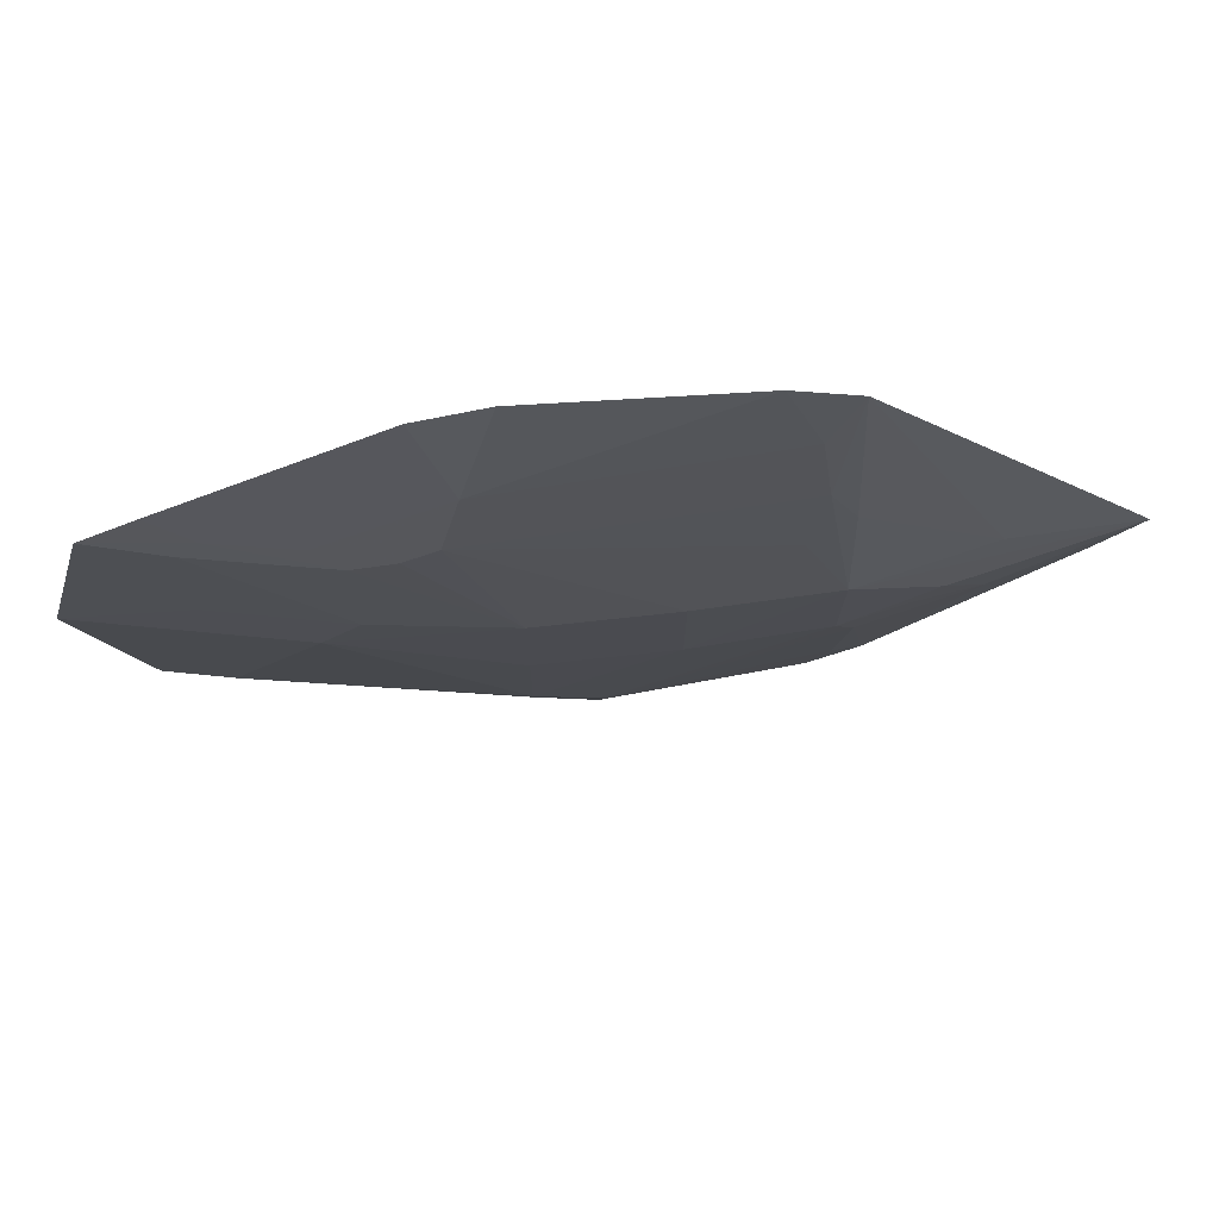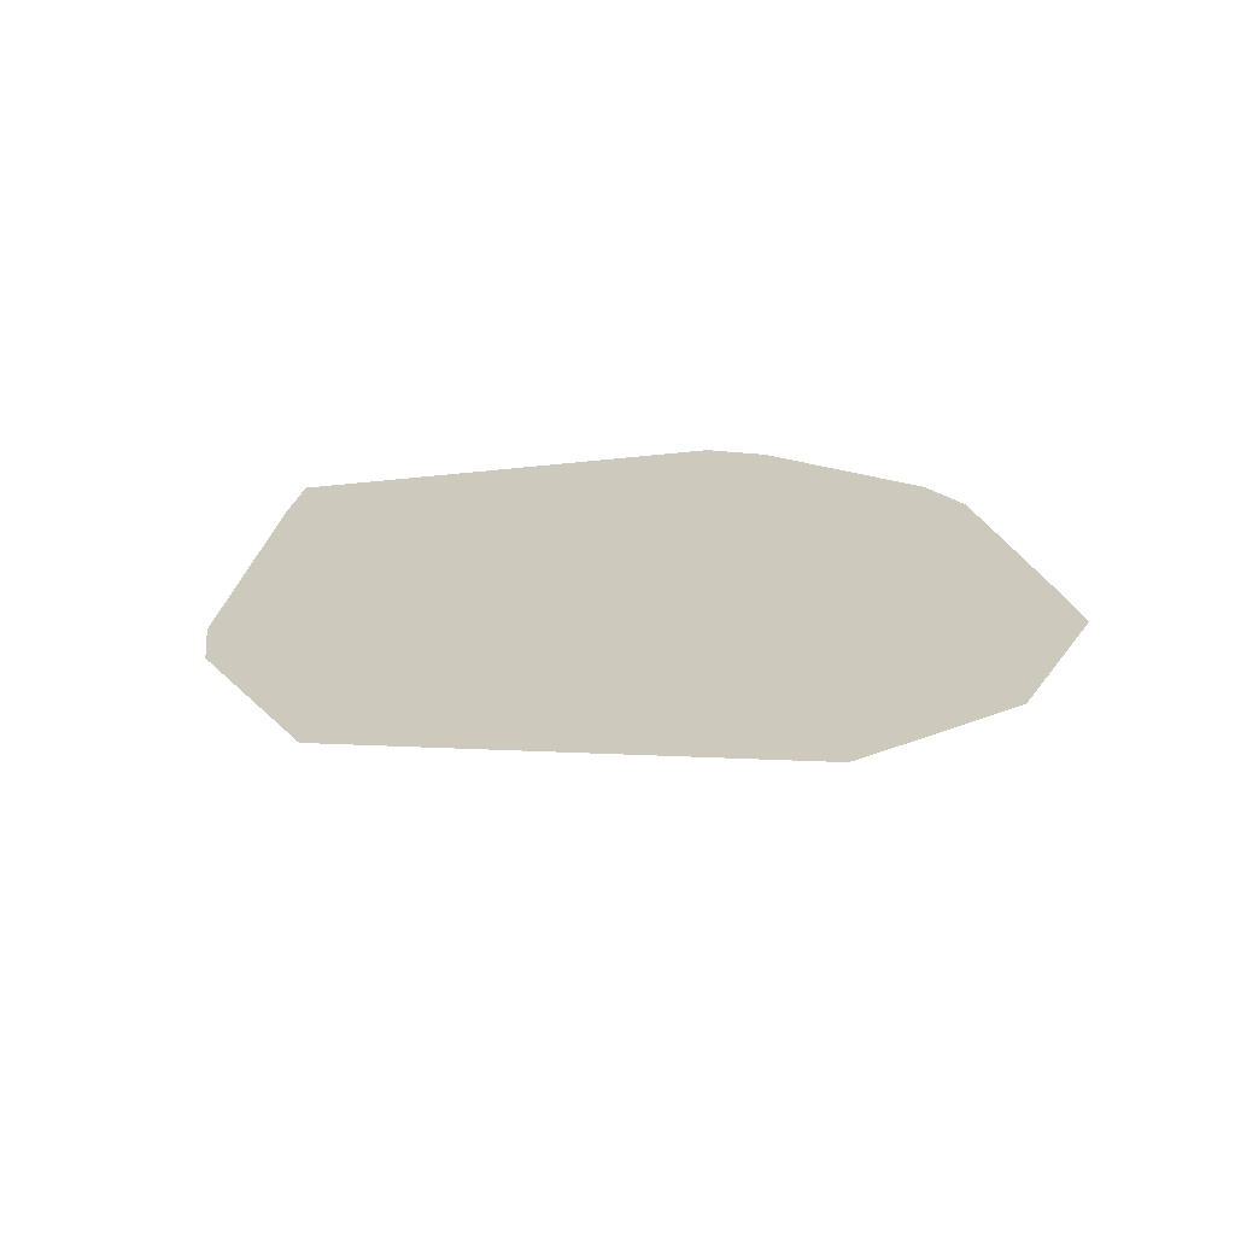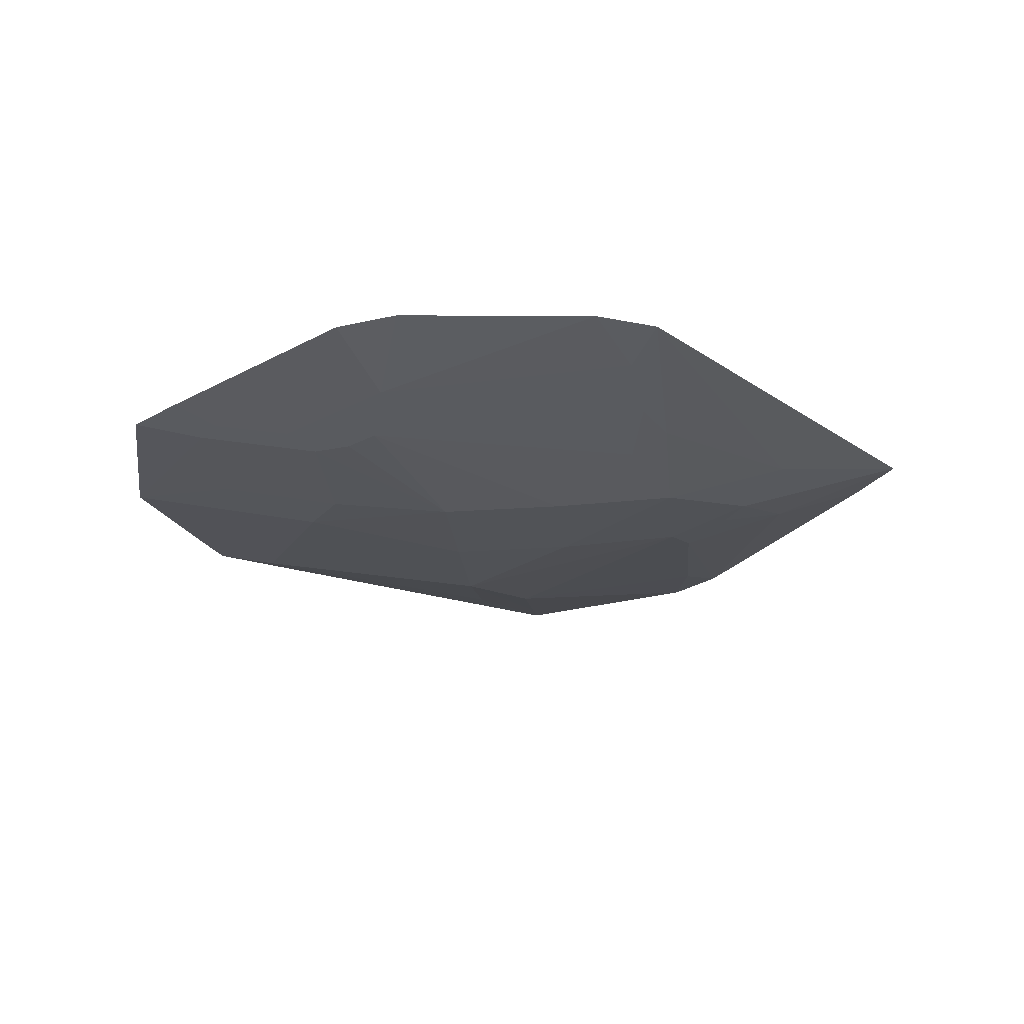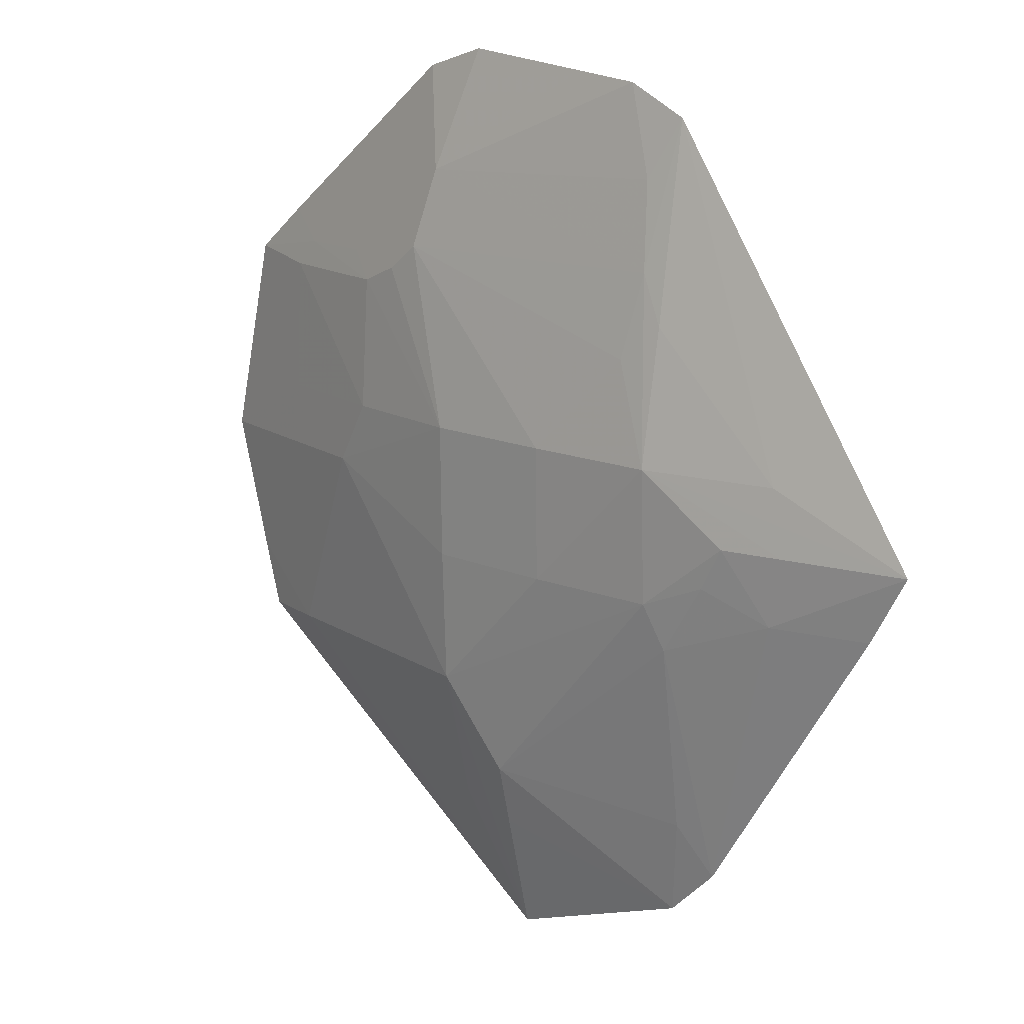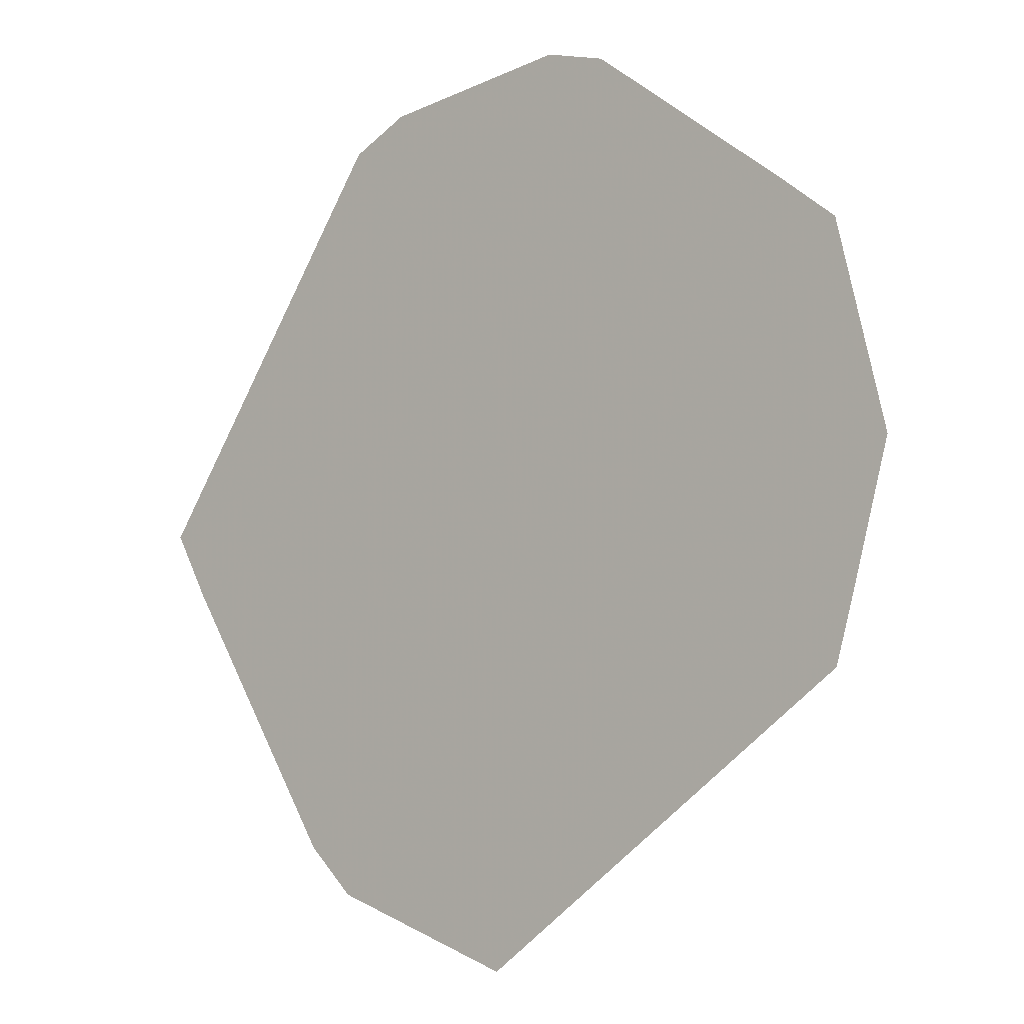
<metadata>
{"format":"obj","ext":"obj","renderer":"f3d","projection":"perspective","resolution":1024,"background":"white","views":[{"elev":74.8,"azim":174.6,"up":"+Y"},{"elev":22.7,"azim":38.8,"up":"+Z"},{"elev":-23.0,"azim":-174.6,"up":"+Z"},{"elev":14.6,"azim":-135.4,"up":"+Y"},{"elev":-9.3,"azim":40.8,"up":"+Y"}]}
</metadata>
<code>
v 0.01127 -0.03382 -0.004803
v 0.04043 0.0004488 -0.002524
v 0.03381 -0.03382 -0.001231
v 0.01127 -0.03382 -0.004803
v 0.0003783 -0.04887 -0.002524
v -0.03382 -0.01127 -0.00393
v 0.05636 0.03382 0.001975
v 0.06921 0.03552 0.004581
v 0.07765 0.0004488 0.004581
v 0.03381 -0.03382 -0.001231
v 0.04043 0.0004488 -0.002524
v 0.05636 -0.03382 0.002341
v 0.06777 -0.03389 0.004581
v 0.01182 -0.0718 0.004581
v 0.05636 -0.03382 0.002341
v 0.05636 -0.03382 0.002341
v 0.01182 -0.0718 0.004581
v 0.0003783 -0.07956 0.004581
v -0.0794 0.0004488 0.004581
v -0.05637 -0.01127 0.0003607
v -0.07278 -0.01114 0.004581
v -0.04252 -0.05859 0.004581
v -0.05637 -0.01127 0.0003607
v -0.03716 -0.01868 -0.002524
v -0.03382 -0.01127 -0.00393
v 0.0003783 -0.04887 -0.002524
v -0.03716 -0.01868 -0.002524
v -0.05637 0.01127 0.0005629
v -0.03382 0.01127 -0.004703
v -0.0794 0.0004488 0.004581
v -0.03382 0.03382 -0.001002
v -0.03382 0.01127 -0.004703
v -0.05637 0.01127 0.0005629
v -0.0794 0.0004488 0.004581
v -0.05244 0.03882 0.004581
v -0.05637 0.01127 0.0005629
v -0.05637 0.01127 0.0005629
v -0.03315 0.06626 0.004581
v -0.03382 0.03382 -0.001002
v -0.04869 0.0004488 -0.002524
v -0.03382 0.01127 -0.004703
v -0.03382 -0.01127 -0.00393
v 0.01127 0.01127 -0.005974
v 0.04043 0.0004488 -0.002524
v 0.01127 -0.01127 -0.00564
v 0.04043 0.0004488 -0.002524
v 0.01127 -0.03382 -0.004803
v 0.01127 -0.01127 -0.00564
v 0.0003783 -0.07956 0.004581
v 0.01127 -0.03382 -0.004803
v 0.01127 -0.05636 0.0004673
v 0.01127 -0.05636 0.0004673
v 0.01127 -0.03382 -0.004803
v 0.03381 -0.03382 -0.001231
v 0.01127 -0.05636 0.0004673
v 0.05636 -0.03382 0.002341
v 0.0003783 -0.07956 0.004581
v 0.03381 -0.03382 -0.001231
v 0.05636 -0.03382 0.002341
v 0.01127 -0.05636 0.0004673
v 0.0003783 -0.04887 -0.002524
v 0.01127 -0.03382 -0.004803
v 0.0003783 -0.05917 -0.0001557
v 0.0003783 -0.05917 -0.0001557
v -0.03391 -0.06685 0.004581
v 0.0003783 -0.04887 -0.002524
v 0.05636 0.01127 0.0009576
v 0.05636 0.03382 0.001975
v 0.07765 0.0004488 0.004581
v 0.07112 -0.02253 0.004581
v 0.05636 -0.03382 0.002341
v 0.07765 0.0004488 0.004581
v 0.06777 -0.03389 0.004581
v 0.05636 -0.03382 0.002341
v 0.07112 -0.02253 0.004581
v -0.05466 -0.03954 0.004581
v -0.05637 -0.01127 0.0003607
v -0.04252 -0.05859 0.004581
v -0.05466 -0.03954 0.004581
v -0.07278 -0.01114 0.004581
v -0.05637 -0.01127 0.0003607
v -0.03659 -0.05043 0.002213
v -0.03391 -0.06685 0.004581
v -0.04252 -0.05859 0.004581
v -0.04252 -0.05859 0.004581
v -0.03716 -0.01868 -0.002524
v -0.03659 -0.05043 0.002213
v 0.0003783 -0.04887 -0.002524
v -0.03391 -0.06685 0.004581
v -0.03659 -0.05043 0.002213
v -0.03659 -0.05043 0.002213
v -0.03716 -0.01868 -0.002524
v 0.0003783 -0.04887 -0.002524
v -0.03315 0.06626 0.004581
v -0.05637 0.01127 0.0005629
v -0.04017 0.05627 0.004581
v -0.04017 0.05627 0.004581
v -0.05637 0.01127 0.0005629
v -0.05244 0.03882 0.004581
v -0.03382 0.01127 -0.004703
v -0.04869 0.0004488 -0.002524
v -0.059 0.0004488 -0.0001557
v -0.059 0.0004488 -0.0001557
v -0.04869 0.0004488 -0.002524
v -0.05637 -0.01127 0.0003607
v -0.03382 -0.01127 -0.00393
v -0.03716 -0.01868 -0.002524
v -0.0448 -0.006707 -0.002524
v -0.0448 -0.006707 -0.002524
v -0.04869 0.0004488 -0.002524
v -0.03382 -0.01127 -0.00393
v -0.0448 -0.006707 -0.002524
v -0.03716 -0.01868 -0.002524
v -0.05637 -0.01127 0.0003607
v -0.05637 -0.01127 0.0003607
v -0.04869 0.0004488 -0.002524
v -0.0448 -0.006707 -0.002524
v 0.01127 0.01127 -0.005974
v 0.01127 -0.01127 -0.00564
v -0.01128 -0.01127 -0.005335
v -0.03382 -0.01127 -0.00393
v -0.03382 0.01127 -0.004703
v -0.01128 -0.01127 -0.005335
v -0.01128 -0.01127 -0.005335
v 0.01127 -0.03382 -0.004803
v -0.03382 -0.01127 -0.00393
v -0.01128 -0.01127 -0.005335
v 0.01127 -0.01127 -0.00564
v 0.01127 -0.03382 -0.004803
v 0.0003783 -0.06938 0.002213
v 0.01127 -0.03382 -0.004803
v 0.0003783 -0.07956 0.004581
v 0.0003783 -0.06938 0.002213
v 0.0003783 -0.05917 -0.0001557
v 0.01127 -0.03382 -0.004803
v 0.0003783 -0.07956 0.004581
v -0.03391 -0.06685 0.004581
v 0.0003783 -0.06938 0.002213
v -0.03391 -0.06685 0.004581
v 0.0003783 -0.05917 -0.0001557
v 0.0003783 -0.06938 0.002213
v 0.05286 0.0004488 -0.0001557
v 0.05636 -0.03382 0.002341
v 0.04043 0.0004488 -0.002524
v 0.05636 0.03382 0.001975
v 0.05636 0.01127 0.0009576
v 0.03381 0.01127 -0.003342
v 0.03381 0.01127 -0.003342
v 0.03381 0.03382 -0.001963
v 0.05636 0.03382 0.001975
v 0.03381 0.01127 -0.003342
v 0.05286 0.0004488 -0.0001557
v 0.04043 0.0004488 -0.002524
v 0.05636 0.01127 0.0009576
v 0.05286 0.0004488 -0.0001557
v 0.03381 0.01127 -0.003342
v 0.03381 0.01127 -0.003342
v 0.04043 0.0004488 -0.002524
v 0.01127 0.01127 -0.005974
v 0.01127 0.01127 -0.005974
v 0.03381 0.03382 -0.001963
v 0.03381 0.01127 -0.003342
v 0.01127 0.01127 -0.005974
v 0.02112 0.04116 -0.002524
v 0.02677 0.03677 -0.002524
v 0.02677 0.03677 -0.002524
v 0.03381 0.03382 -0.001963
v 0.01127 0.01127 -0.005974
v 0.01214 0.07474 0.004581
v 0.02342 0.07138 0.004581
v 0.02067 0.06291 0.002213
v 0.02067 0.06291 0.002213
v 0.01791 0.05441 -0.0001557
v 0.01214 0.07474 0.004581
v 0.01214 0.07474 0.004581
v 0.01791 0.05441 -0.0001557
v -0.01101 0.07236 0.004581
v -0.01101 0.07236 0.004581
v 0.01791 0.05441 -0.0001557
v -0.0226 0.07118 0.004581
v 0.02112 0.04116 -0.002524
v -0.02706 0.02789 -0.002524
v -0.02977 0.04194 -0.0001557
v -0.02977 0.04194 -0.0001557
v 0.01791 0.05441 -0.0001557
v 0.02112 0.04116 -0.002524
v -0.03382 0.03382 -0.001002
v -0.03315 0.06626 0.004581
v -0.02977 0.04194 -0.0001557
v -0.02977 0.04194 -0.0001557
v -0.03382 0.01127 -0.004703
v -0.03382 0.03382 -0.001002
v -0.02977 0.04194 -0.0001557
v -0.02706 0.02789 -0.002524
v -0.03382 0.01127 -0.004703
v -0.0794 0.0004488 0.004581
v -0.03382 0.01127 -0.004703
v -0.06922 0.0004488 0.002213
v -0.03382 0.01127 -0.004703
v -0.059 0.0004488 -0.0001557
v -0.06922 0.0004488 0.002213
v -0.06922 0.0004488 0.002213
v -0.05637 -0.01127 0.0003607
v -0.0794 0.0004488 0.004581
v -0.06922 0.0004488 0.002213
v -0.059 0.0004488 -0.0001557
v -0.05637 -0.01127 0.0003607
v 0.01127 0.01127 -0.005974
v -0.01128 -0.01127 -0.005335
v -0.01128 0.01127 -0.005665
v -0.01128 0.01127 -0.005665
v -0.01128 -0.01127 -0.005335
v -0.03382 0.01127 -0.004703
v -0.01128 0.01127 -0.005665
v 0.02112 0.04116 -0.002524
v 0.01127 0.01127 -0.005974
v -0.01128 0.01127 -0.005665
v -0.02706 0.02789 -0.002524
v 0.02112 0.04116 -0.002524
v -0.03382 0.01127 -0.004703
v -0.02706 0.02789 -0.002524
v -0.01128 0.01127 -0.005665
v 0.07765 0.0004488 0.004581
v 0.05636 -0.03382 0.002341
v 0.06526 0.0004488 0.002213
v 0.05636 -0.03382 0.002341
v 0.05286 0.0004488 -0.0001557
v 0.06526 0.0004488 0.002213
v 0.06526 0.0004488 0.002213
v 0.05636 0.01127 0.0009576
v 0.07765 0.0004488 0.004581
v 0.06526 0.0004488 0.002213
v 0.05286 0.0004488 -0.0001557
v 0.05636 0.01127 0.0009576
v -0.0226 0.07118 0.004581
v 0.01791 0.05441 -0.0001557
v -0.02812 0.05638 0.002213
v 0.01791 0.05441 -0.0001557
v -0.02977 0.04194 -0.0001557
v -0.02812 0.05638 0.002213
v -0.03315 0.06626 0.004581
v -0.0226 0.07118 0.004581
v -0.02812 0.05638 0.002213
v -0.02812 0.05638 0.002213
v -0.02977 0.04194 -0.0001557
v -0.03315 0.06626 0.004581
v 0.02894 0.0565 0.002213
v 0.02067 0.06291 0.002213
v 0.02342 0.07138 0.004581
v 0.01791 0.05441 -0.0001557
v 0.02067 0.06291 0.002213
v 0.02894 0.0565 0.002213
v 0.03381 0.03382 -0.001963
v 0.02677 0.03677 -0.002524
v 0.03842 0.03849 -0.0001557
v 0.05038 0.05045 0.004581
v 0.02894 0.0565 0.002213
v 0.02342 0.07138 0.004581
v 0.05242 0.03826 0.002213
v 0.05947 0.04338 0.004581
v 0.06921 0.03552 0.004581
v 0.03381 0.03382 -0.001963
v 0.03842 0.03849 -0.0001557
v 0.05242 0.03826 0.002213
v 0.06921 0.03552 0.004581
v 0.05636 0.03382 0.001975
v 0.05242 0.03826 0.002213
v 0.05636 0.03382 0.001975
v 0.03381 0.03382 -0.001963
v 0.05242 0.03826 0.002213
v 0.01791 0.05441 -0.0001557
v 0.02894 0.0565 0.002213
v 0.02505 0.04887 -0.0001557
v 0.02112 0.04116 -0.002524
v 0.01791 0.05441 -0.0001557
v 0.02505 0.04887 -0.0001557
v 0.02505 0.04887 -0.0001557
v 0.02677 0.03677 -0.002524
v 0.02112 0.04116 -0.002524
v 0.02505 0.04887 -0.0001557
v 0.03842 0.03849 -0.0001557
v 0.02677 0.03677 -0.002524
v 0.05947 0.04338 0.004581
v 0.05242 0.03826 0.002213
v 0.04441 0.04448 0.002213
v 0.04441 0.04448 0.002213
v 0.05038 0.05045 0.004581
v 0.05947 0.04338 0.004581
v 0.02894 0.0565 0.002213
v 0.05038 0.05045 0.004581
v 0.04441 0.04448 0.002213
v 0.04441 0.04448 0.002213
v 0.02505 0.04887 -0.0001557
v 0.02894 0.0565 0.002213
v 0.04441 0.04448 0.002213
v 0.05242 0.03826 0.002213
v 0.03842 0.03849 -0.0001557
v 0.03842 0.03849 -0.0001557
v 0.02505 0.04887 -0.0001557
v 0.04441 0.04448 0.002213
v 0.05038 0.05045 0.004581
v 0.02342 0.07138 0.004581
v 0.01214 0.07474 0.004581
v 0.07765 0.0004488 0.004581
v 0.06921 0.03552 0.004581
v 0.05038 0.05045 0.004581
v -0.03315 0.06626 0.004581
v -0.04017 0.05627 0.004581
v 0.05038 0.05045 0.004581
v 0.05038 0.05045 0.004581
v -0.03391 -0.06685 0.004581
v 0.0003783 -0.07956 0.004581
v 0.0003783 -0.07956 0.004581
v 0.01182 -0.0718 0.004581
v 0.05038 0.05045 0.004581
v -0.0794 0.0004488 0.004581
v -0.07278 -0.01114 0.004581
v 0.05038 0.05045 0.004581
v 0.05038 0.05045 0.004581
v -0.05244 0.03882 0.004581
v -0.0794 0.0004488 0.004581
v 0.05038 0.05045 0.004581
v 0.01182 -0.0718 0.004581
v 0.06777 -0.03389 0.004581
v -0.04252 -0.05859 0.004581
v -0.03391 -0.06685 0.004581
v 0.05038 0.05045 0.004581
v 0.01214 0.07474 0.004581
v -0.01101 0.07236 0.004581
v 0.05038 0.05045 0.004581
v 0.05038 0.05045 0.004581
v 0.07112 -0.02253 0.004581
v 0.07765 0.0004488 0.004581
v 0.05038 0.05045 0.004581
v -0.05466 -0.03954 0.004581
v -0.04252 -0.05859 0.004581
v 0.05038 0.05045 0.004581
v -0.0226 0.07118 0.004581
v -0.03315 0.06626 0.004581
v 0.06777 -0.03389 0.004581
v 0.07112 -0.02253 0.004581
v 0.05038 0.05045 0.004581
v -0.07278 -0.01114 0.004581
v -0.05466 -0.03954 0.004581
v 0.05038 0.05045 0.004581
v 0.05038 0.05045 0.004581
v -0.04017 0.05627 0.004581
v -0.05244 0.03882 0.004581
v 0.05038 0.05045 0.004581
v -0.01101 0.07236 0.004581
v -0.0226 0.07118 0.004581
v 0.06921 0.03552 0.004581
v 0.05947 0.04338 0.004581
v 0.05038 0.05045 0.004581
f 1 2 3
f 4 5 6
f 7 8 9
f 10 11 12
f 13 14 15
f 16 17 18
f 19 20 21
f 22 23 24
f 25 26 27
f 28 29 30
f 31 32 33
f 34 35 36
f 37 38 39
f 40 41 42
f 43 44 45
f 46 47 48
f 49 50 51
f 52 53 54
f 55 56 57
f 58 59 60
f 61 62 63
f 64 65 66
f 67 68 69
f 70 71 72
f 73 74 75
f 76 77 78
f 79 80 81
f 82 83 84
f 85 86 87
f 88 89 90
f 91 92 93
f 94 95 96
f 97 98 99
f 100 101 102
f 103 104 105
f 106 107 108
f 109 110 111
f 112 113 114
f 115 116 117
f 118 119 120
f 121 122 123
f 124 125 126
f 127 128 129
f 130 131 132
f 133 134 135
f 136 137 138
f 139 140 141
f 142 143 144
f 145 146 147
f 148 149 150
f 151 152 153
f 154 155 156
f 157 158 159
f 160 161 162
f 163 164 165
f 166 167 168
f 169 170 171
f 172 173 174
f 175 176 177
f 178 179 180
f 181 182 183
f 184 185 186
f 187 188 189
f 190 191 192
f 193 194 195
f 196 197 198
f 199 200 201
f 202 203 204
f 205 206 207
f 208 209 210
f 211 212 213
f 214 215 216
f 217 218 219
f 220 221 222
f 223 224 225
f 226 227 228
f 229 230 231
f 232 233 234
f 235 236 237
f 238 239 240
f 241 242 243
f 244 245 246
f 247 248 249
f 250 251 252
f 253 254 255
f 256 257 258
f 259 260 261
f 262 263 264
f 265 266 267
f 268 269 270
f 271 272 273
f 274 275 276
f 277 278 279
f 280 281 282
f 283 284 285
f 286 287 288
f 289 290 291
f 292 293 294
f 295 296 297
f 298 299 300
f 301 302 303
f 304 305 306
f 307 308 309
f 310 311 312
f 313 314 315
f 316 317 318
f 319 320 321
f 322 323 324
f 325 326 327
f 328 329 330
f 331 332 333
f 334 335 336
f 337 338 339
f 340 341 342
f 343 344 345
f 346 347 348
f 349 350 351
f 352 353 354

</code>
